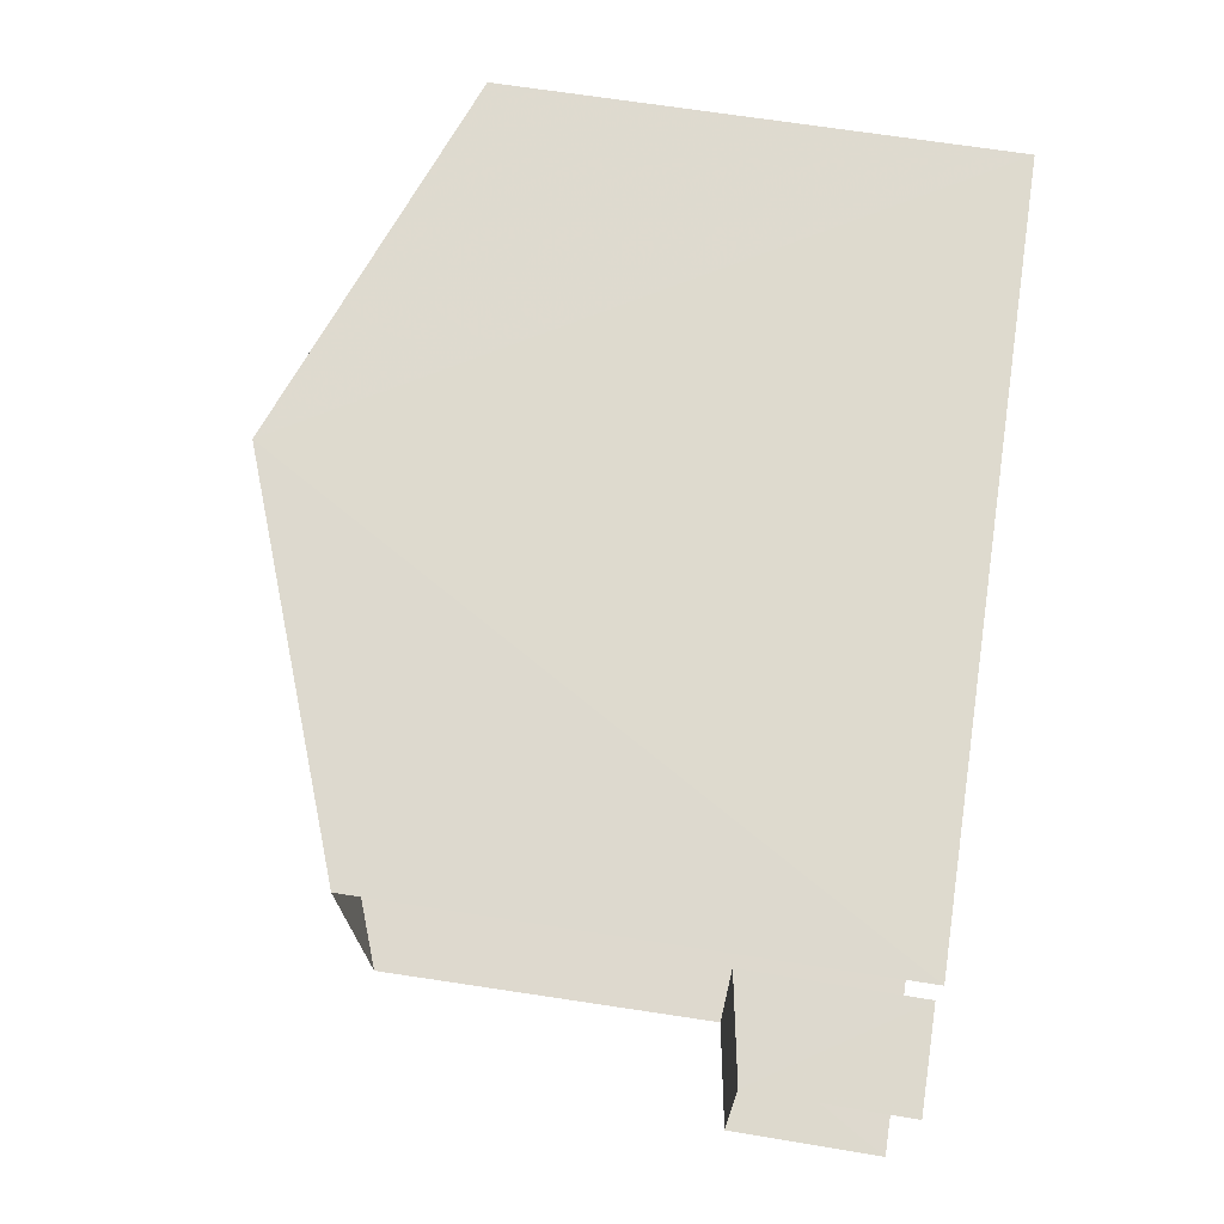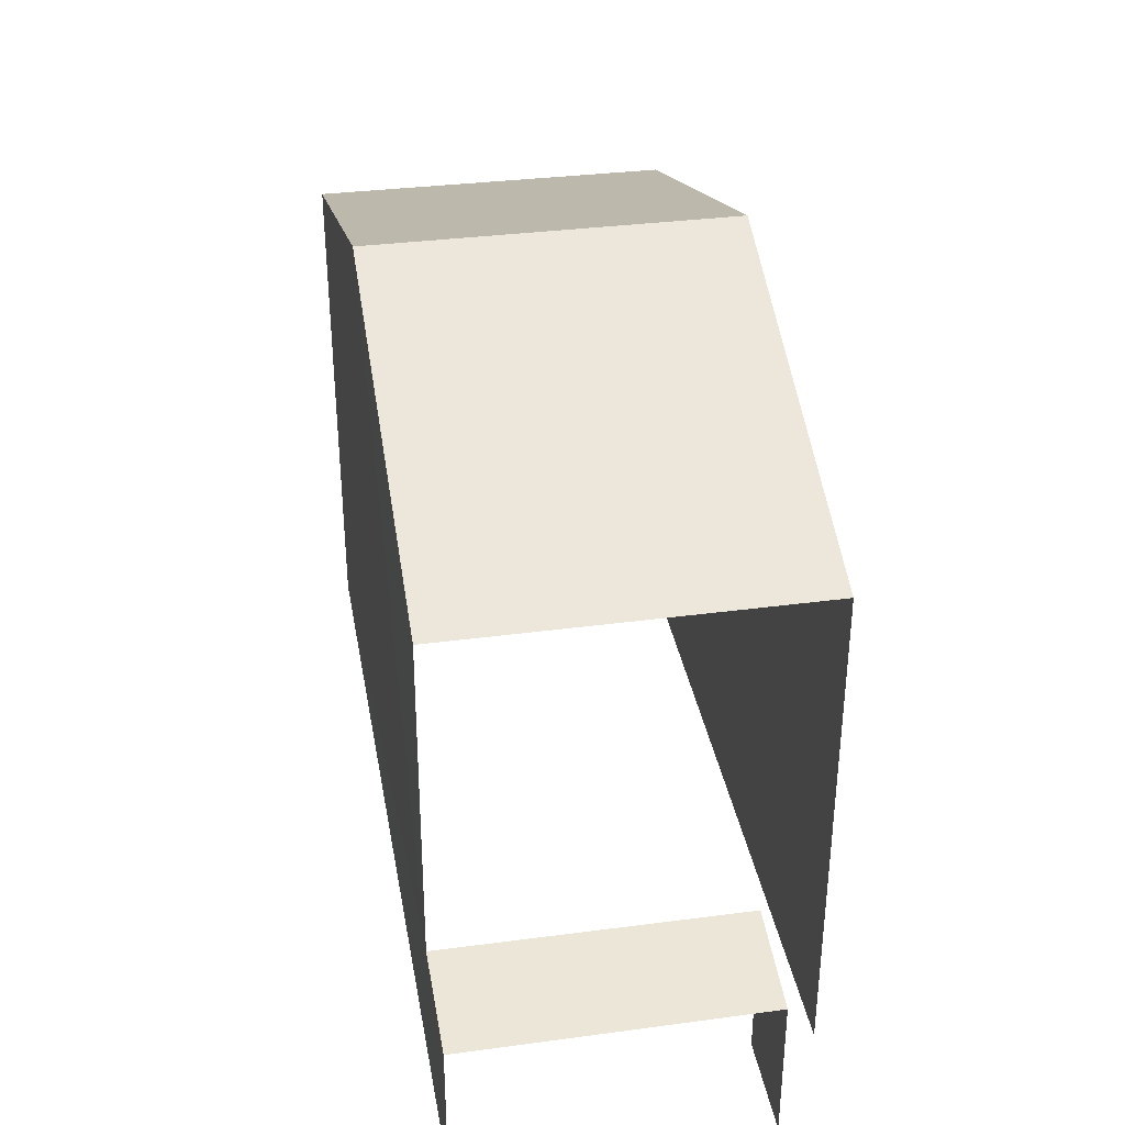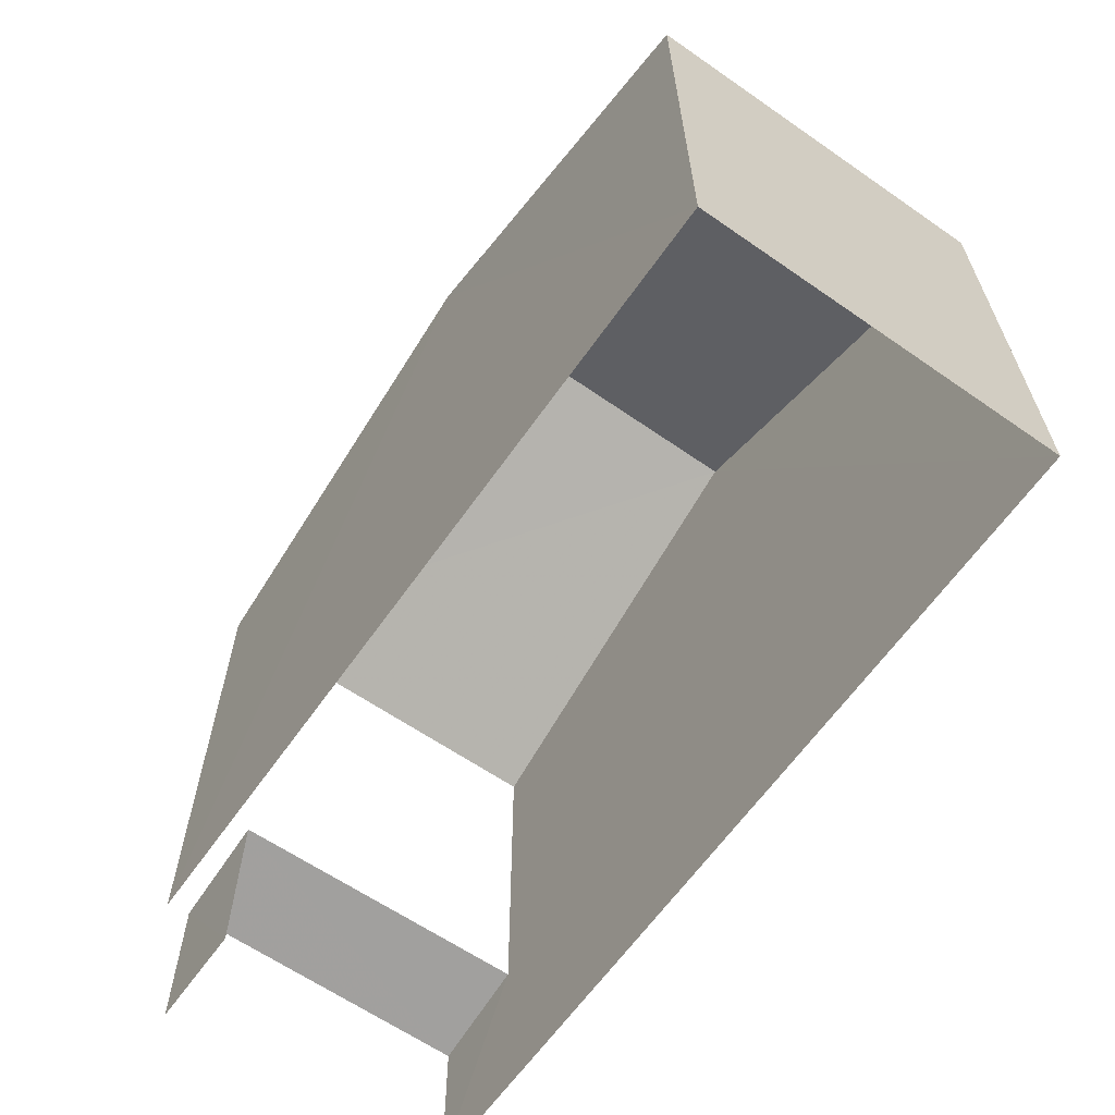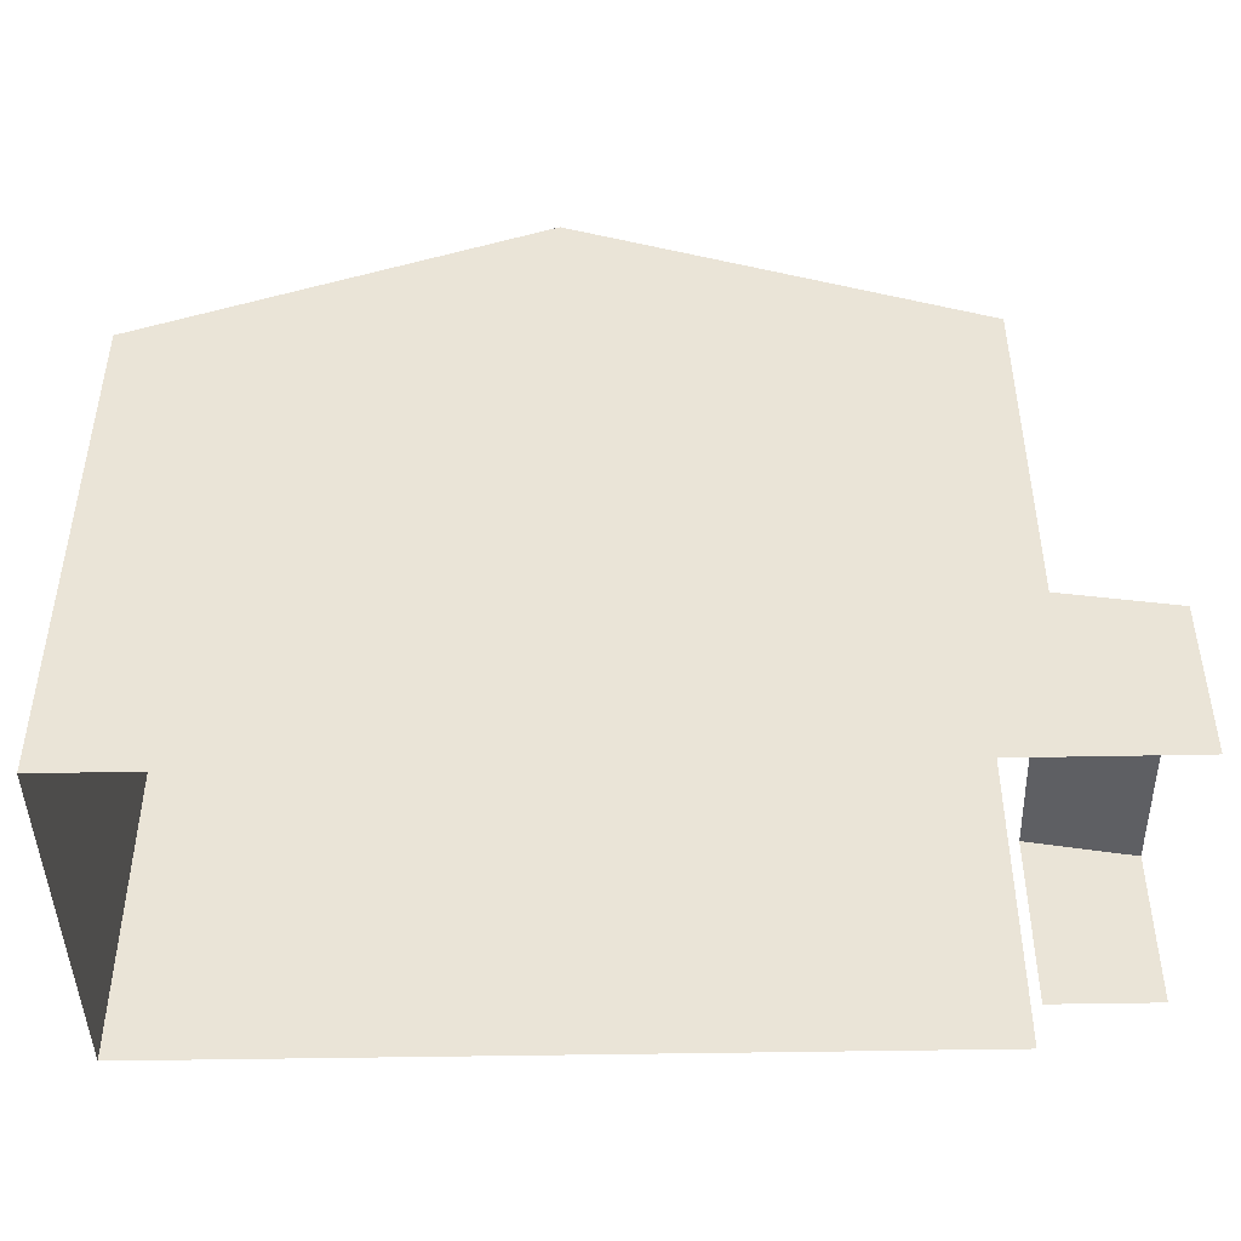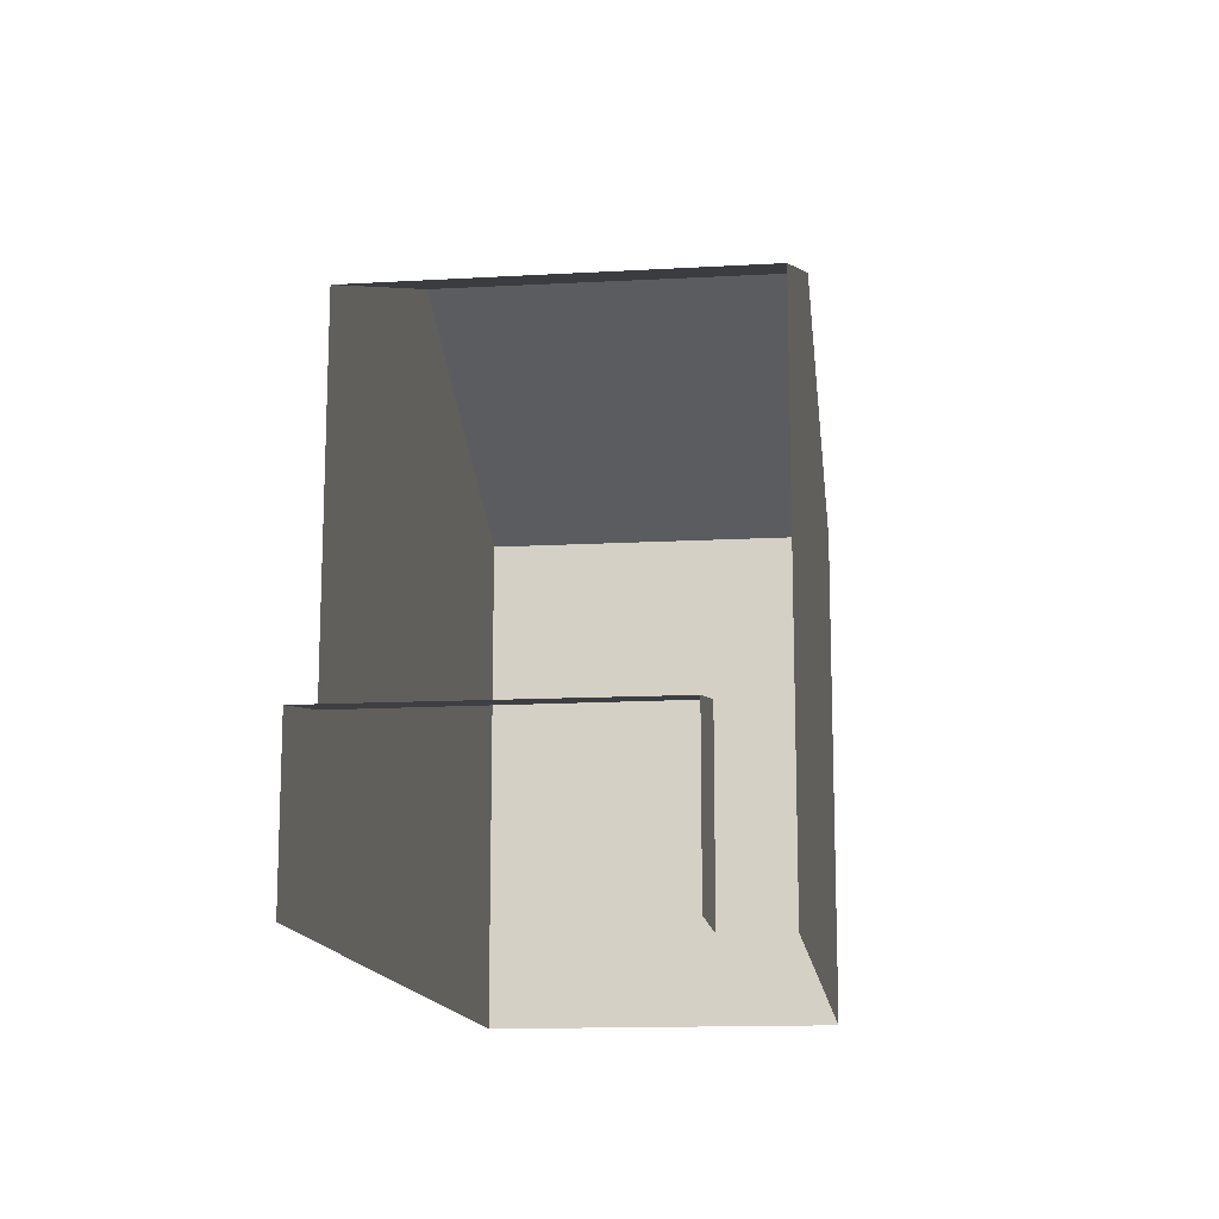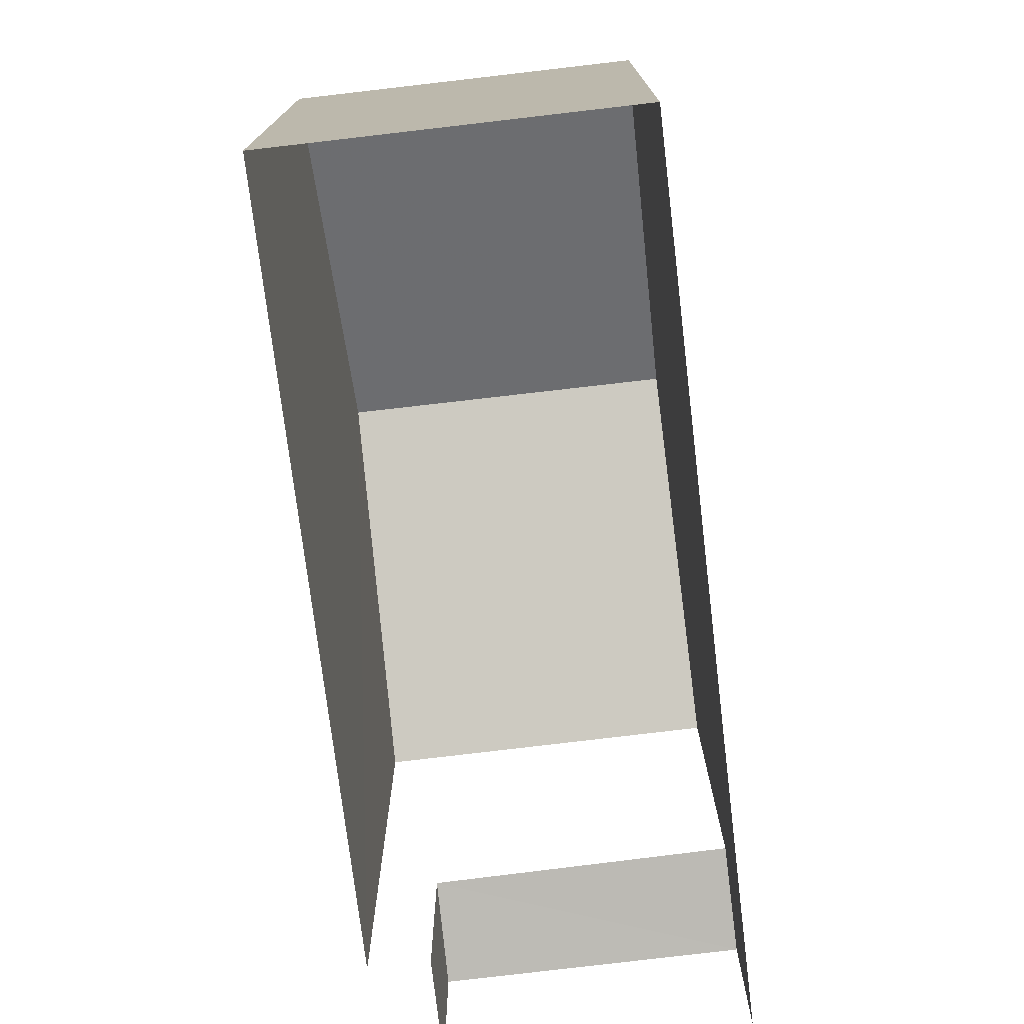
<metadata>
{"format":"obj","ext":"obj","renderer":"f3d","projection":"perspective","resolution":1024,"background":"white","views":[{"elev":68.9,"azim":98.7,"up":"+Y"},{"elev":36.0,"azim":77.7,"up":"+Z"},{"elev":-63.2,"azim":-127.4,"up":"+Z"},{"elev":-45.2,"azim":-1.0,"up":"+Z"},{"elev":-14.1,"azim":94.7,"up":"+Z"},{"elev":-74.3,"azim":-85.5,"up":"+Z"}]}
</metadata>
<code>
v -3.737e+05 -1.054e+05 20.8
v -3.737e+05 -1.054e+05 20.8
v -3.737e+05 -1.054e+05 20.8
v -3.737e+05 -1.054e+05 20.8
v -3.737e+05 -1.054e+05 20.8
v -3.737e+05 -1.054e+05 20.8
v -3.737e+05 -1.054e+05 27.7
v -3.737e+05 -1.054e+05 27.7
v -3.737e+05 -1.054e+05 29.66
v -3.737e+05 -1.054e+05 29.66
v -3.737e+05 -1.054e+05 23.12
v -3.737e+05 -1.054e+05 22.88
v -3.737e+05 -1.054e+05 22.87
v -3.737e+05 -1.054e+05 23.12
v -3.737e+05 -1.054e+05 27.7
v -3.737e+05 -1.054e+05 27.7
f 1 2 3
f 3 2 4
f 4 2 5
f 2 6 5
f 12 5 6
f 13 12 6
f 2 1 11
f 1 15 11
f 11 16 14
f 11 15 16
f 7 8 9
f 10 7 9
f 11 12 13
f 11 14 12
f 9 15 10
f 9 16 15
f 2 13 6
f 2 11 13
f 8 3 4
f 8 7 3
f 8 4 9
f 16 9 14
f 14 4 5
f 14 5 12
f 9 4 14
f 15 1 10
f 1 3 10
f 3 7 10

</code>
